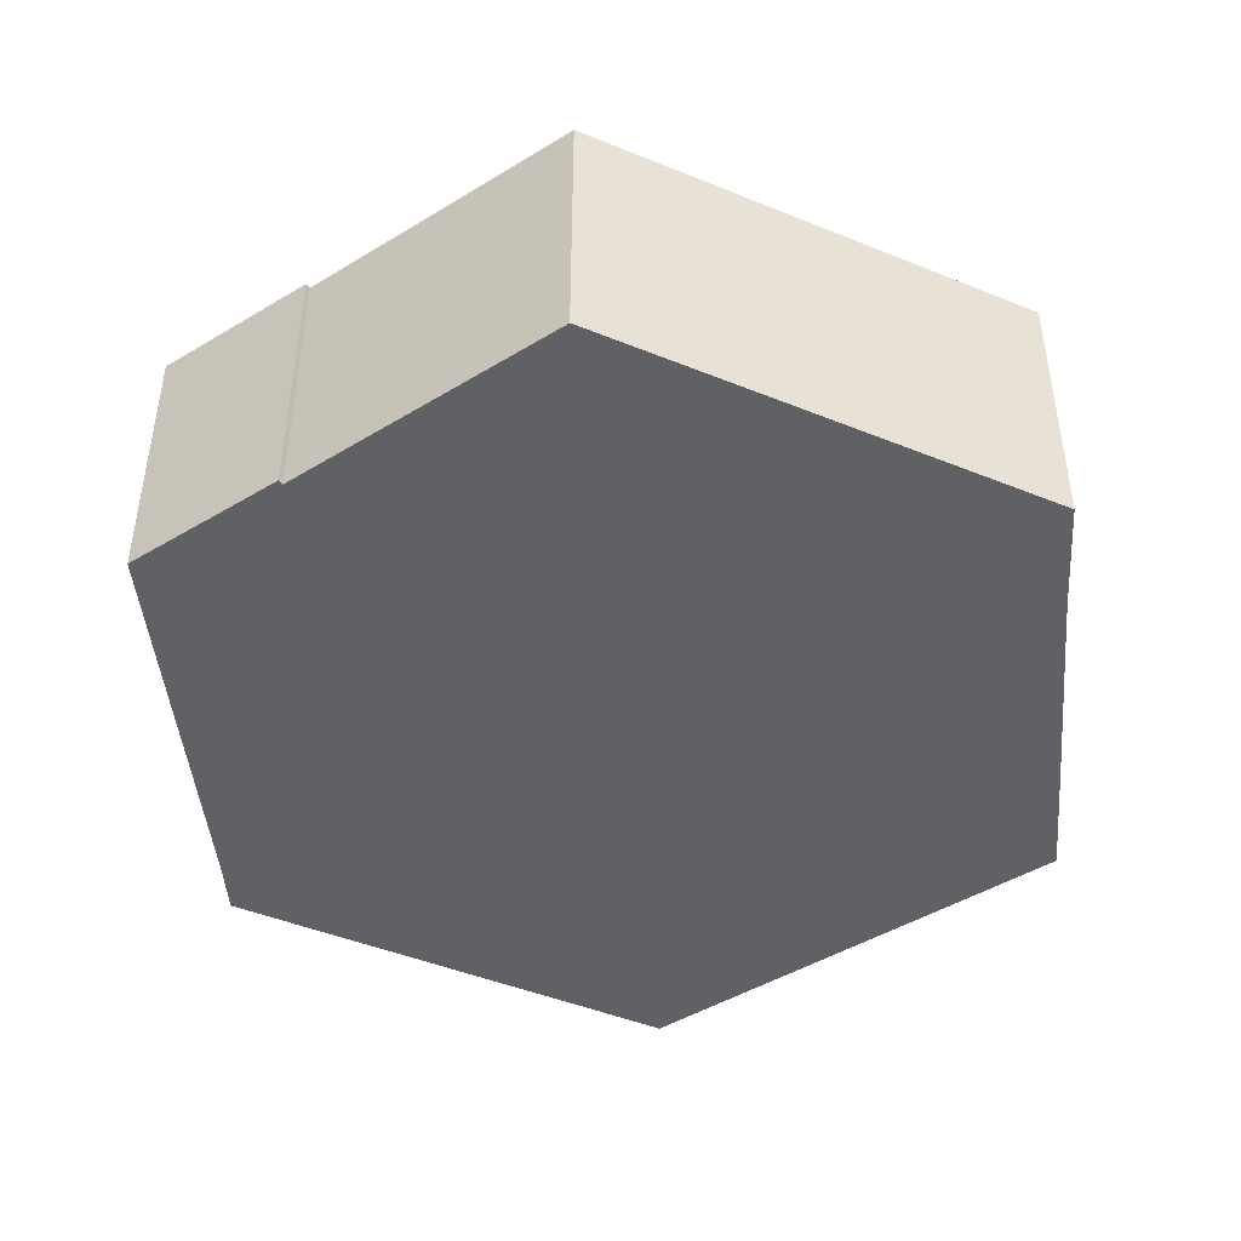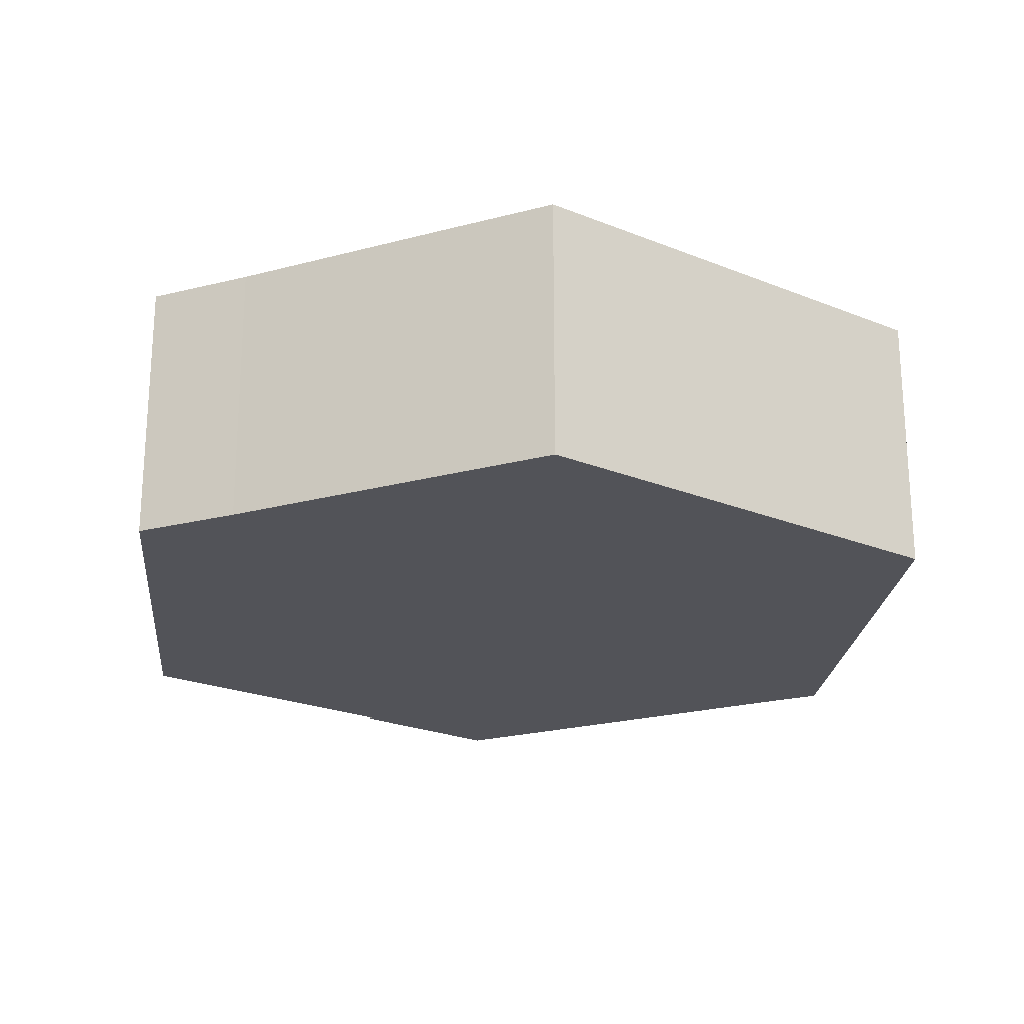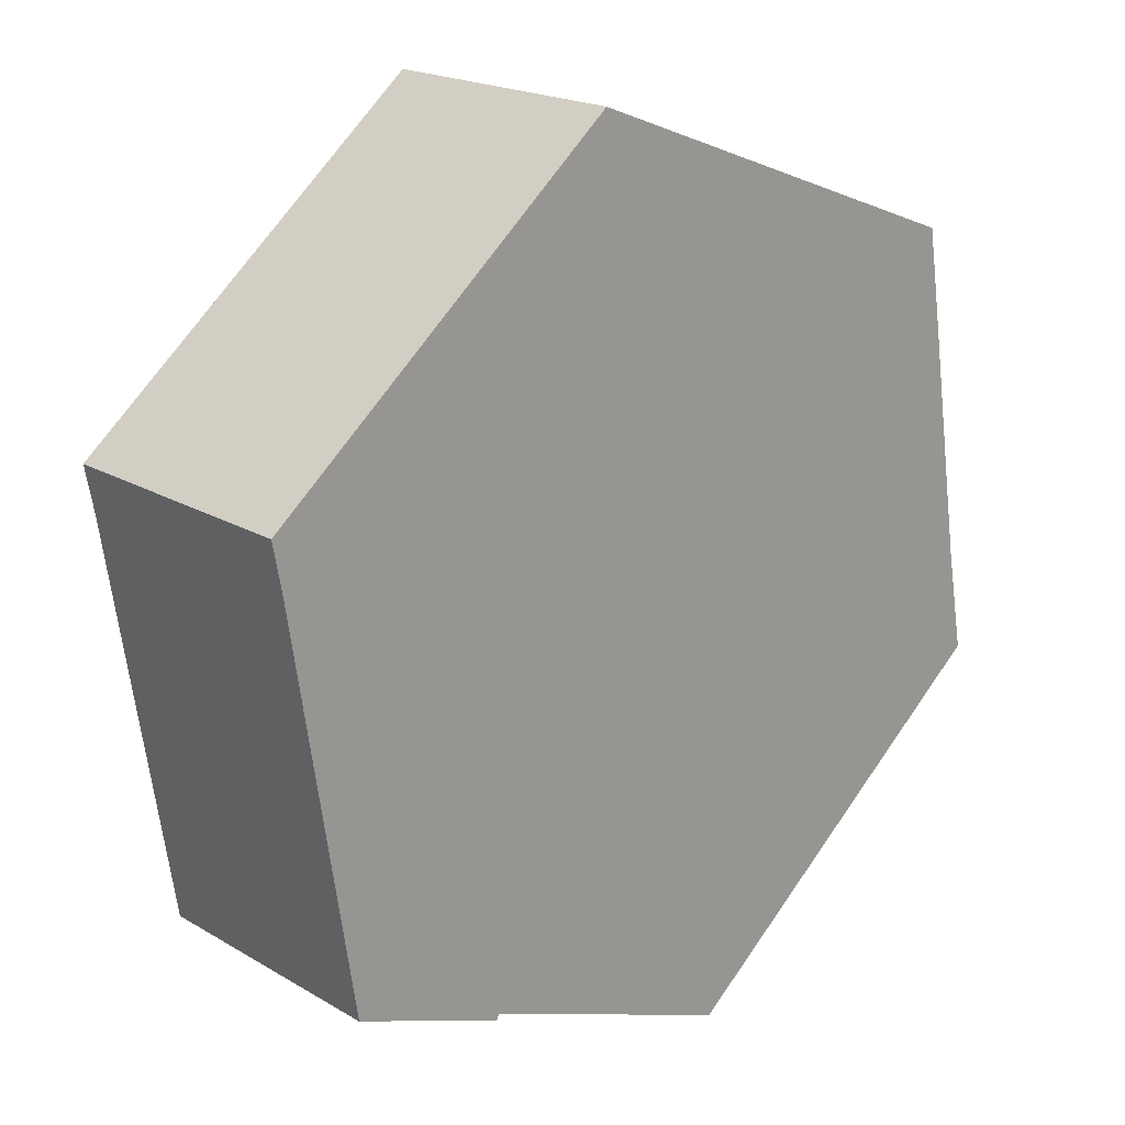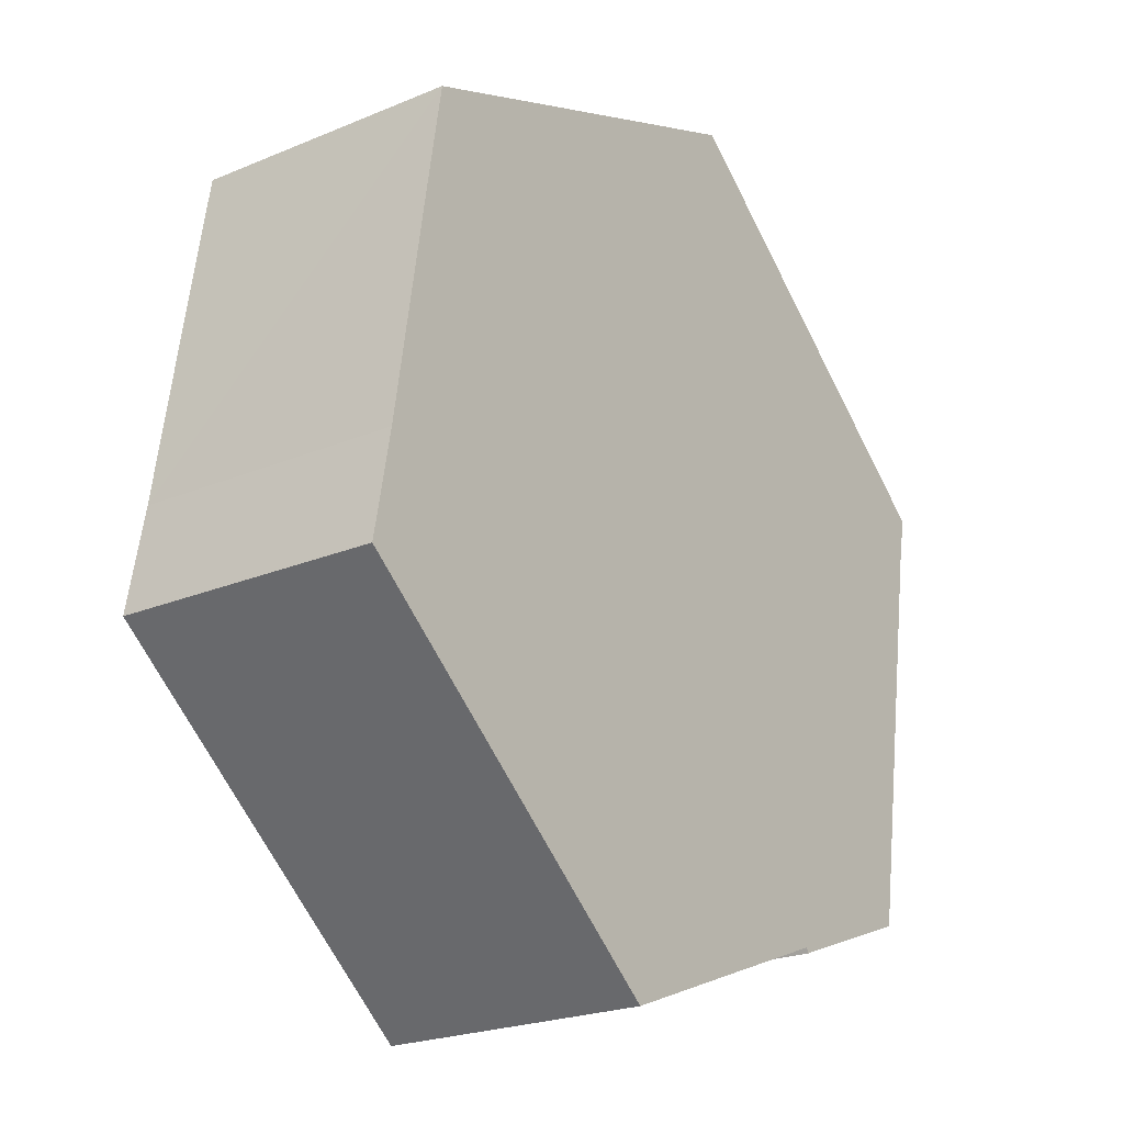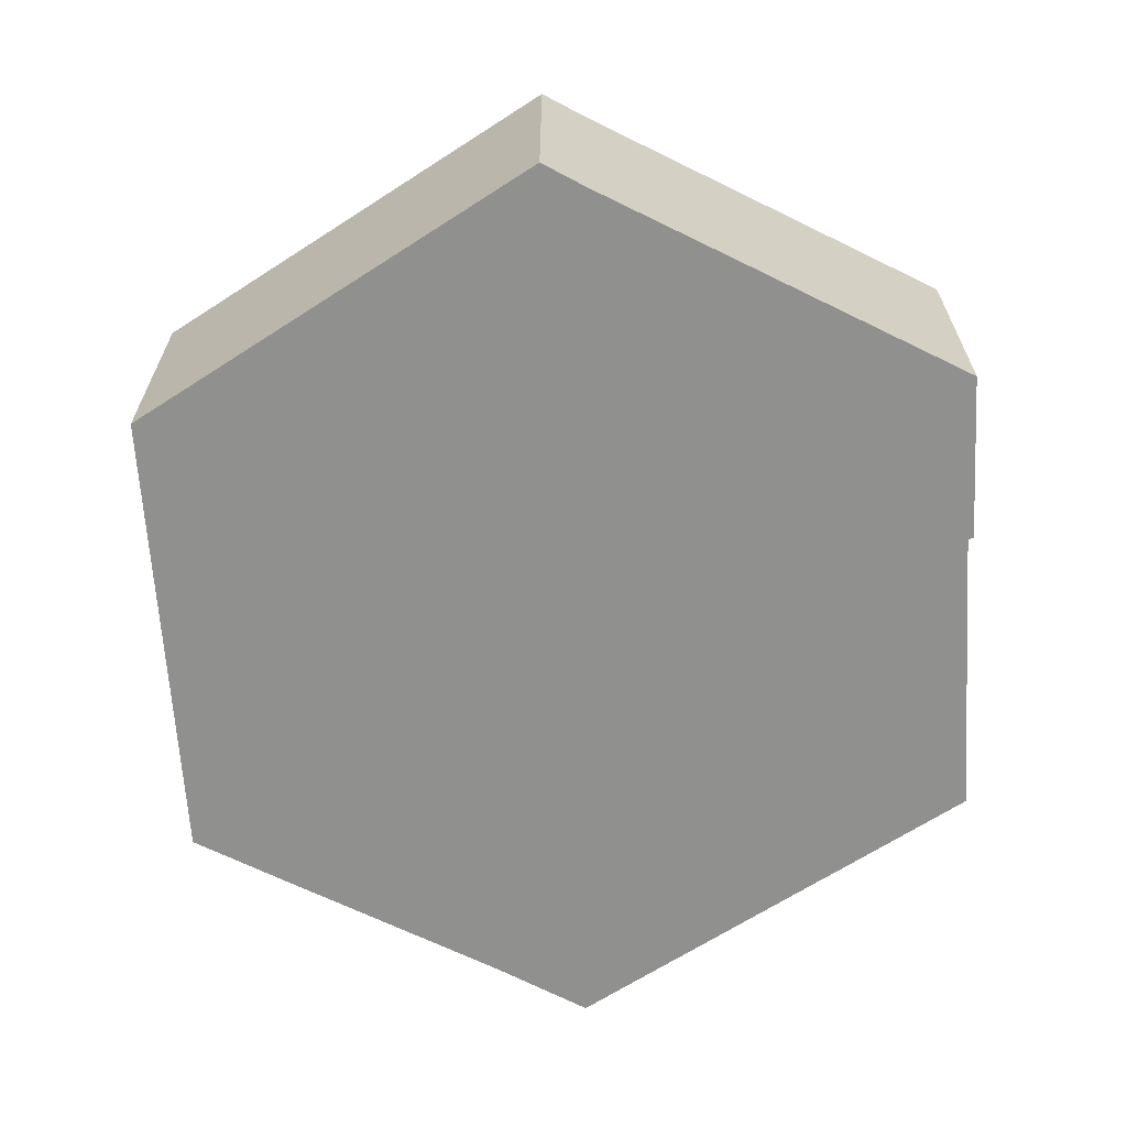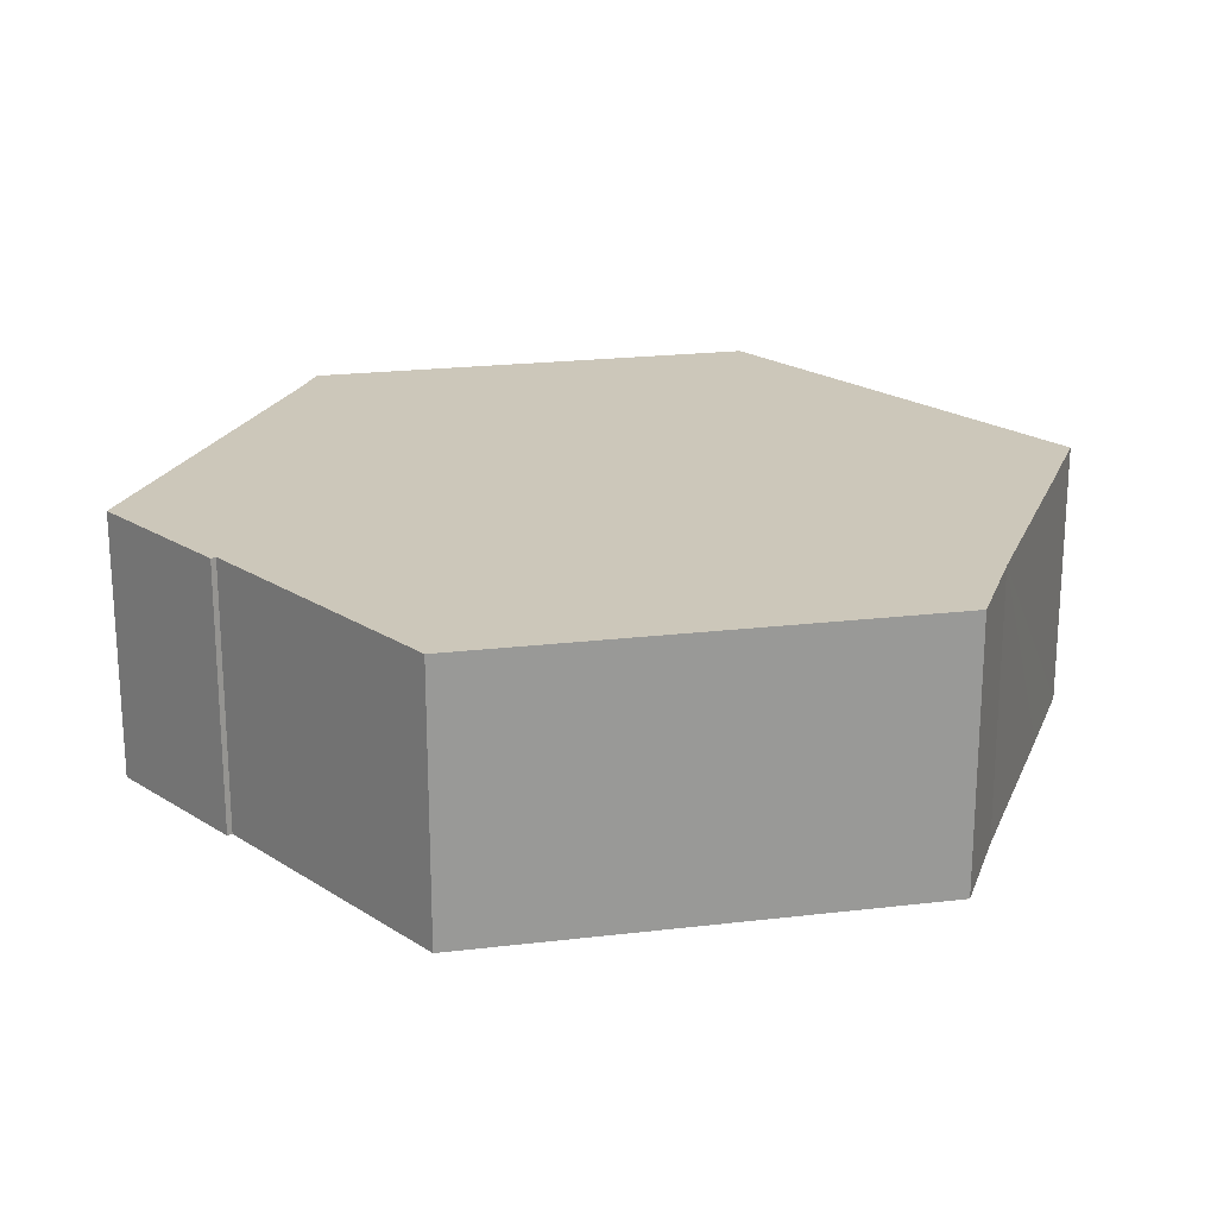
<metadata>
{"format":"obj","ext":"obj","renderer":"f3d","projection":"perspective","resolution":1024,"background":"white","views":[{"elev":-45.4,"azim":-165.9,"up":"+Y"},{"elev":-22.6,"azim":-56.2,"up":"+Y"},{"elev":19.7,"azim":137.3,"up":"+Z"},{"elev":-22.5,"azim":-54.1,"up":"+Z"},{"elev":-65.6,"azim":72.5,"up":"+Y"},{"elev":21.4,"azim":-152.6,"up":"+Y"}]}
</metadata>
<code>
v  0 4.66 2.853e-16
v  11.09 4.66 -3.293
v  6.29 4.66 -5.143
v  12.4 4.66 -2.907
v  13.6 4.66 -2.455
v  13.87 4.66 -2.355
v  14.99 4.66 4.767
v  0.343 4.66 1.865
v  0.98 4.66 5.913
v  1.296 4.66 7.865
v  15.08 4.66 5.248
v  15.14 4.66 5.609
v  14.42 4.66 6.208
v  8.847 4.66 10.79
v  11.13 4.66 -3.384
v  1.296 -4.816e-16 7.865
v  8.847 -6.606e-16 10.79
v  14.42 -3.801e-16 6.208
v  15.14 -3.435e-16 5.609
v  14.99 -2.919e-16 4.767
v  15.08 -3.213e-16 5.248
v  13.87 1.442e-16 -2.355
v  12.4 1.78e-16 -2.907
v  11.13 2.072e-16 -3.384
v  13.6 1.503e-16 -2.455
v  11.09 2.016e-16 -3.293
v  6.29 3.149e-16 -5.143
v  0 0 0
v  0.98 -3.621e-16 5.913
v  0.343 -1.142e-16 1.865
g defaultobject
f 1 2 3
f 2 1 4
f 4 1 5
f 5 1 6
f 6 1 7
f 7 1 8
f 7 8 9
f 7 9 10
f 7 10 11
f 11 10 12
f 12 10 13
f 13 10 14
f 4 15 2
f 16 14 10
f 14 16 17
f 17 13 14
f 13 17 18
f 13 18 12
f 12 18 19
f 19 11 12
f 11 19 7
f 7 19 20
f 20 19 21
f 20 6 7
f 6 20 22
f 22 5 6
f 5 22 4
f 4 22 15
f 15 22 23
f 15 23 24
f 23 22 25
f 26 3 2
f 3 26 27
f 24 2 15
f 2 24 26
f 27 1 3
f 1 27 28
f 9 16 10
f 16 9 8
f 16 8 29
f 29 8 30
f 28 8 1
f 8 28 30
f 20 25 22
f 25 20 23
f 23 20 21
f 23 21 19
f 23 19 18
f 23 18 24
f 24 18 17
f 24 17 26
f 26 17 27
f 27 17 28
f 28 17 30
f 30 17 16
f 30 16 29

</code>
